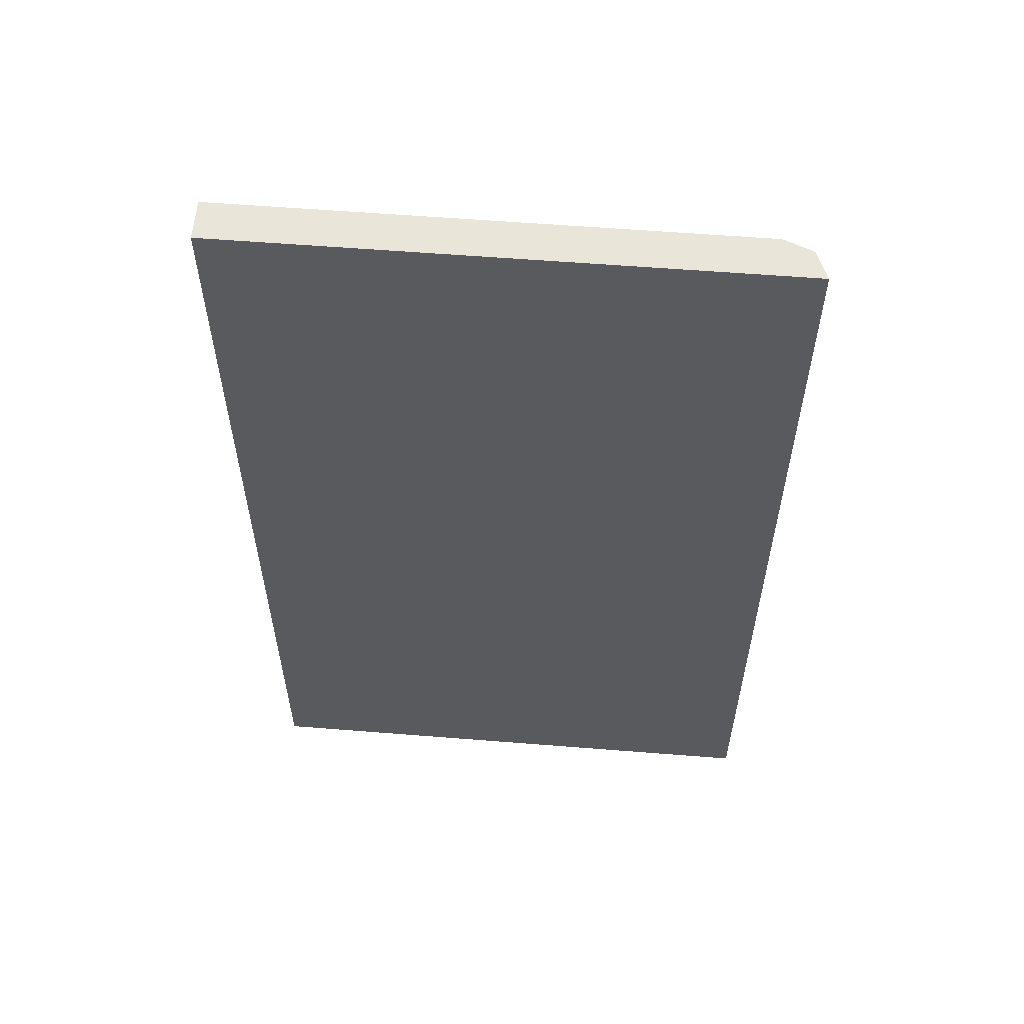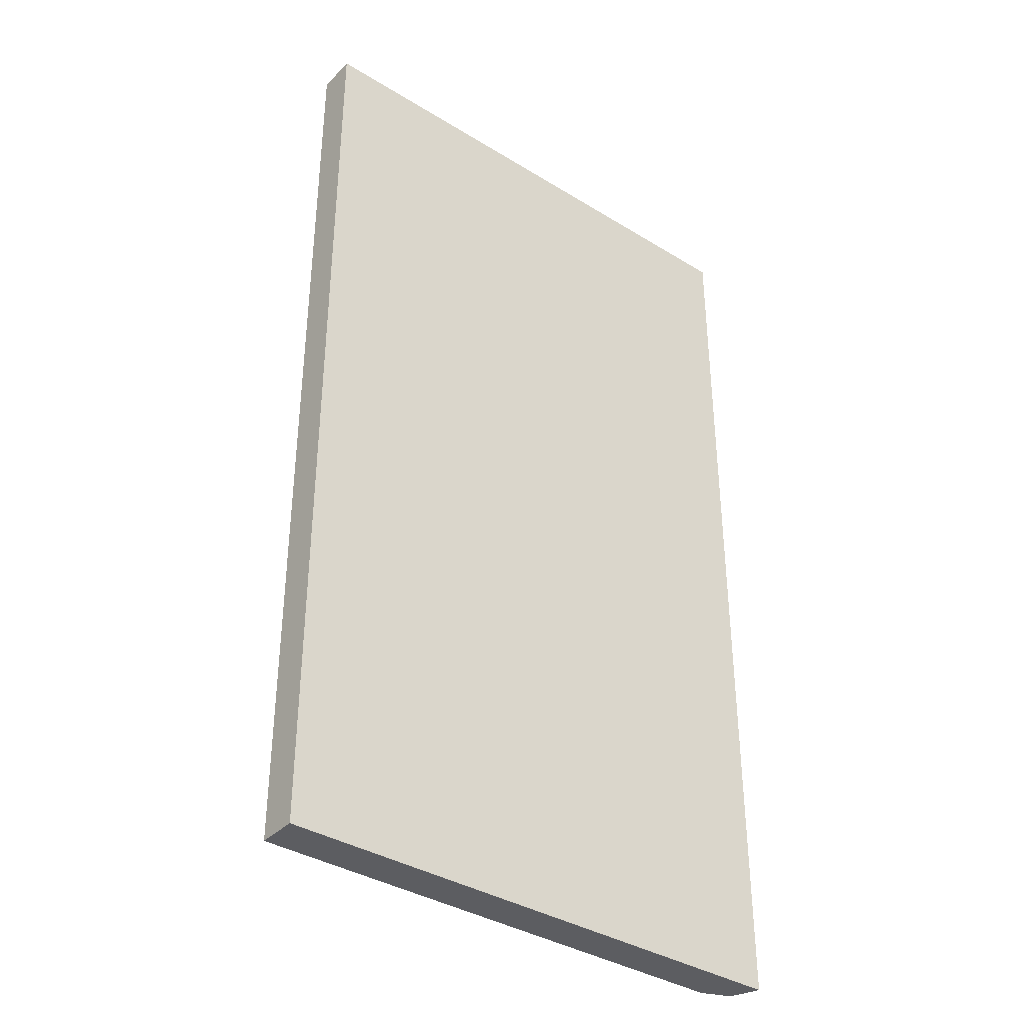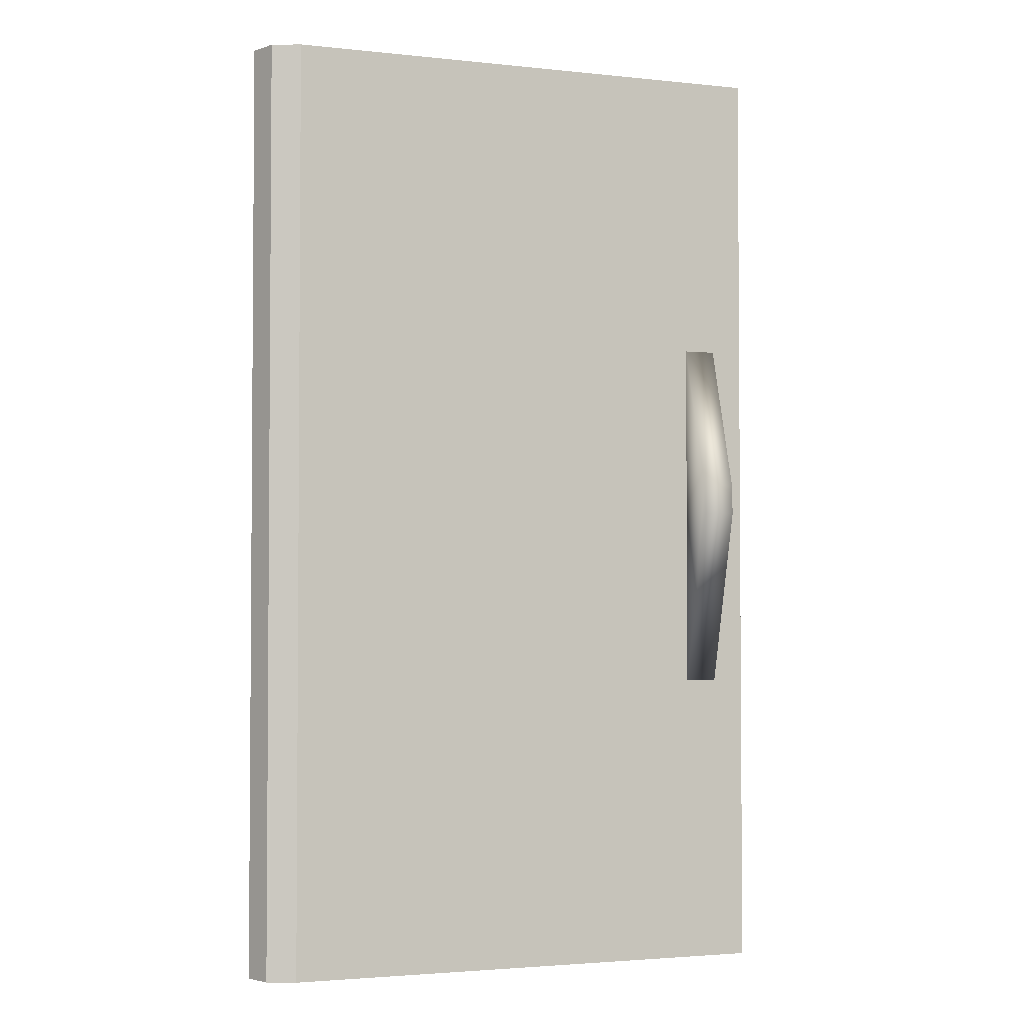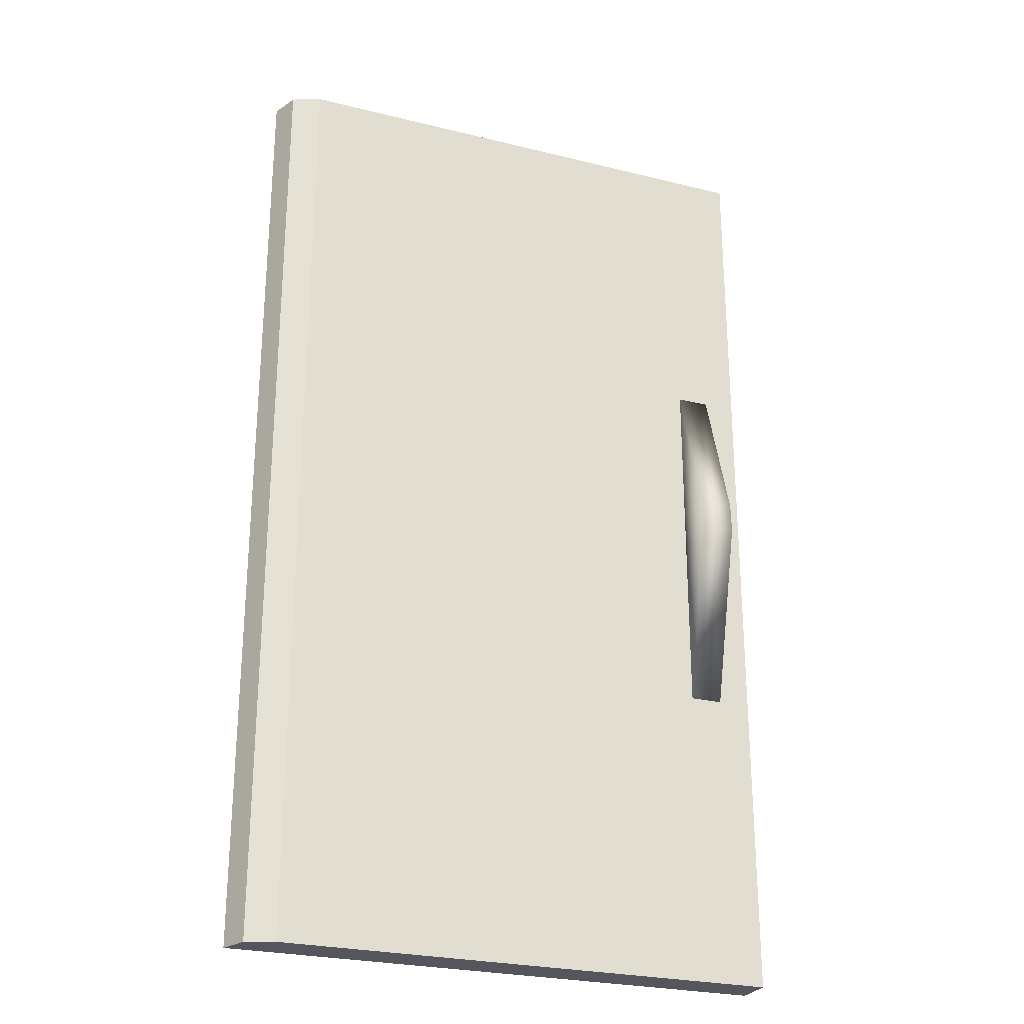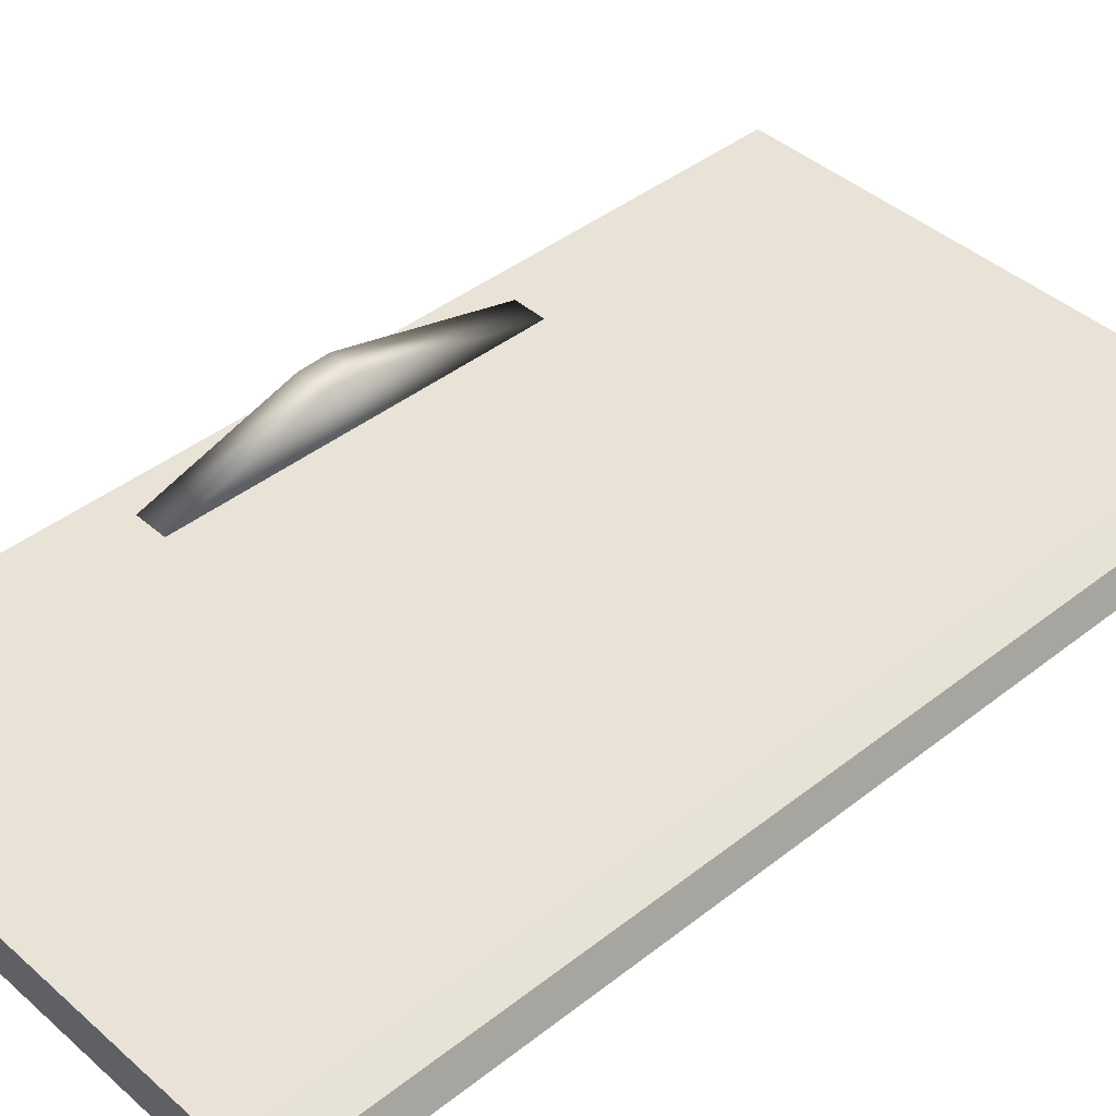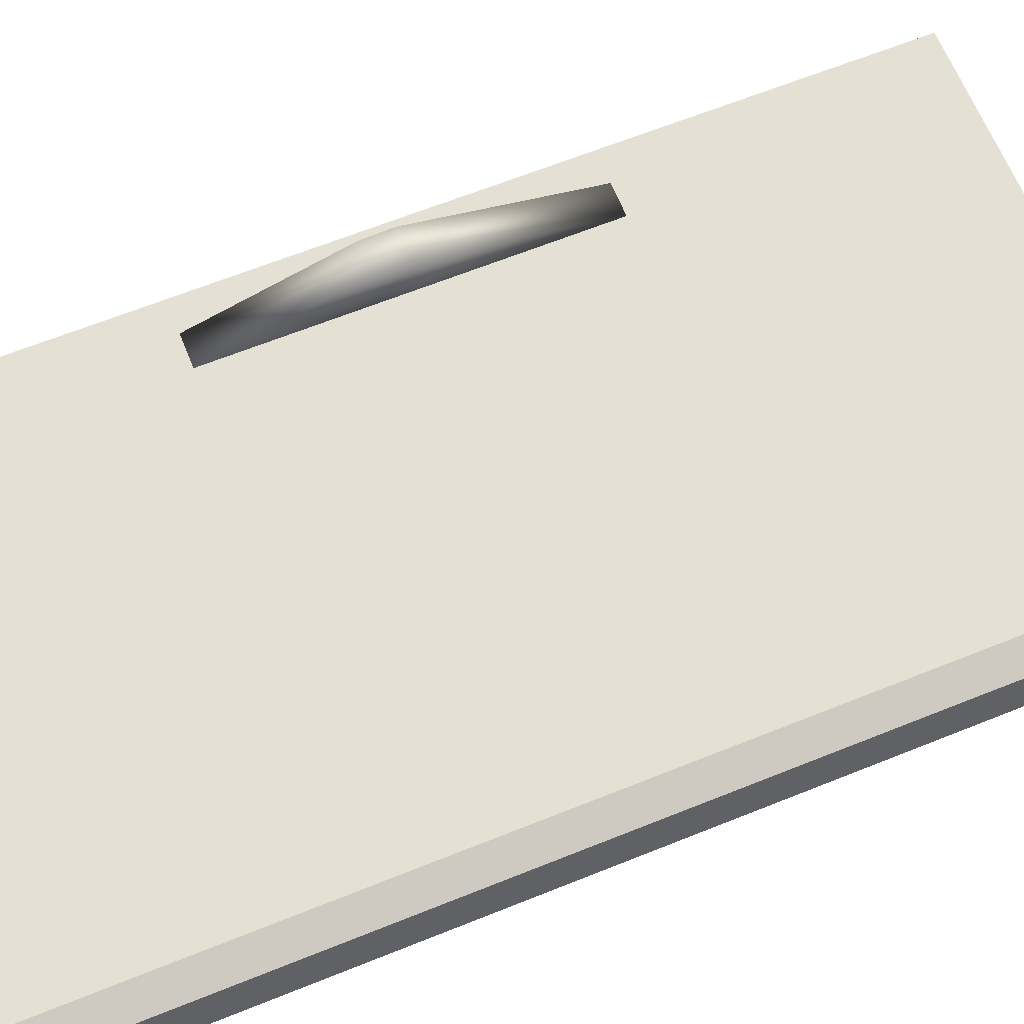
<metadata>
{"format":"obj","ext":"obj","renderer":"f3d","projection":"perspective","resolution":1024,"background":"white","views":[{"elev":58.4,"azim":4.7,"up":"+Z"},{"elev":-37.2,"azim":-38.3,"up":"+Z"},{"elev":-2.7,"azim":159.6,"up":"+Z"},{"elev":-26.2,"azim":158.7,"up":"+Z"},{"elev":41.9,"azim":46.6,"up":"+Y"},{"elev":65.2,"azim":68.0,"up":"+Y"}]}
</metadata>
<code>
o fridgeDoor1.001_ID25.001_fridgeDoor1.001_ID25.002
v -0.3906 -0.005424 0.6903
v 0.3689 -0.005424 0.6903
v 0.3689 -0.005424 -0.7611
v -0.3906 -0.005424 -0.7611
v -0.3906 -0.06542 0.6903
v -0.3906 -0.06542 -0.7611
v 0.4289 -0.06542 -0.7611
v 0.4289 -0.06542 0.6903
v 0.4113 -0.023 0.6903
v 0.4113 -0.023 -0.7611
f 1 2 3 4
f 1 4 5
f 6 5 4
f 6 4 7
f 3 7 4
f 1 5 2
f 8 2 5
f 2 9 10 3
f 9 2 8
f 10 9 8 7
f 6 7 5
f 8 5 7
f 10 7 3
o fridgeDoor1.001_ID25.000
v -0.3414 -0.005424 -0.3084
v -0.2922 -0.005424 -0.3084
v -0.2922 -0.005424 0.2377
v -0.3414 -0.005424 0.2377
v -0.2922 0.06542 -0.03536
v -0.3414 0.06542 -0.03536
v -0.2922 0.06343 0.01152
v -0.3414 0.06343 0.01152
f 11 12 13 14
f 15 16 17
f 18 17 16
f 16 11 14 18
f 16 15 12 11
f 14 13 17 18
f 17 13 12 15

</code>
